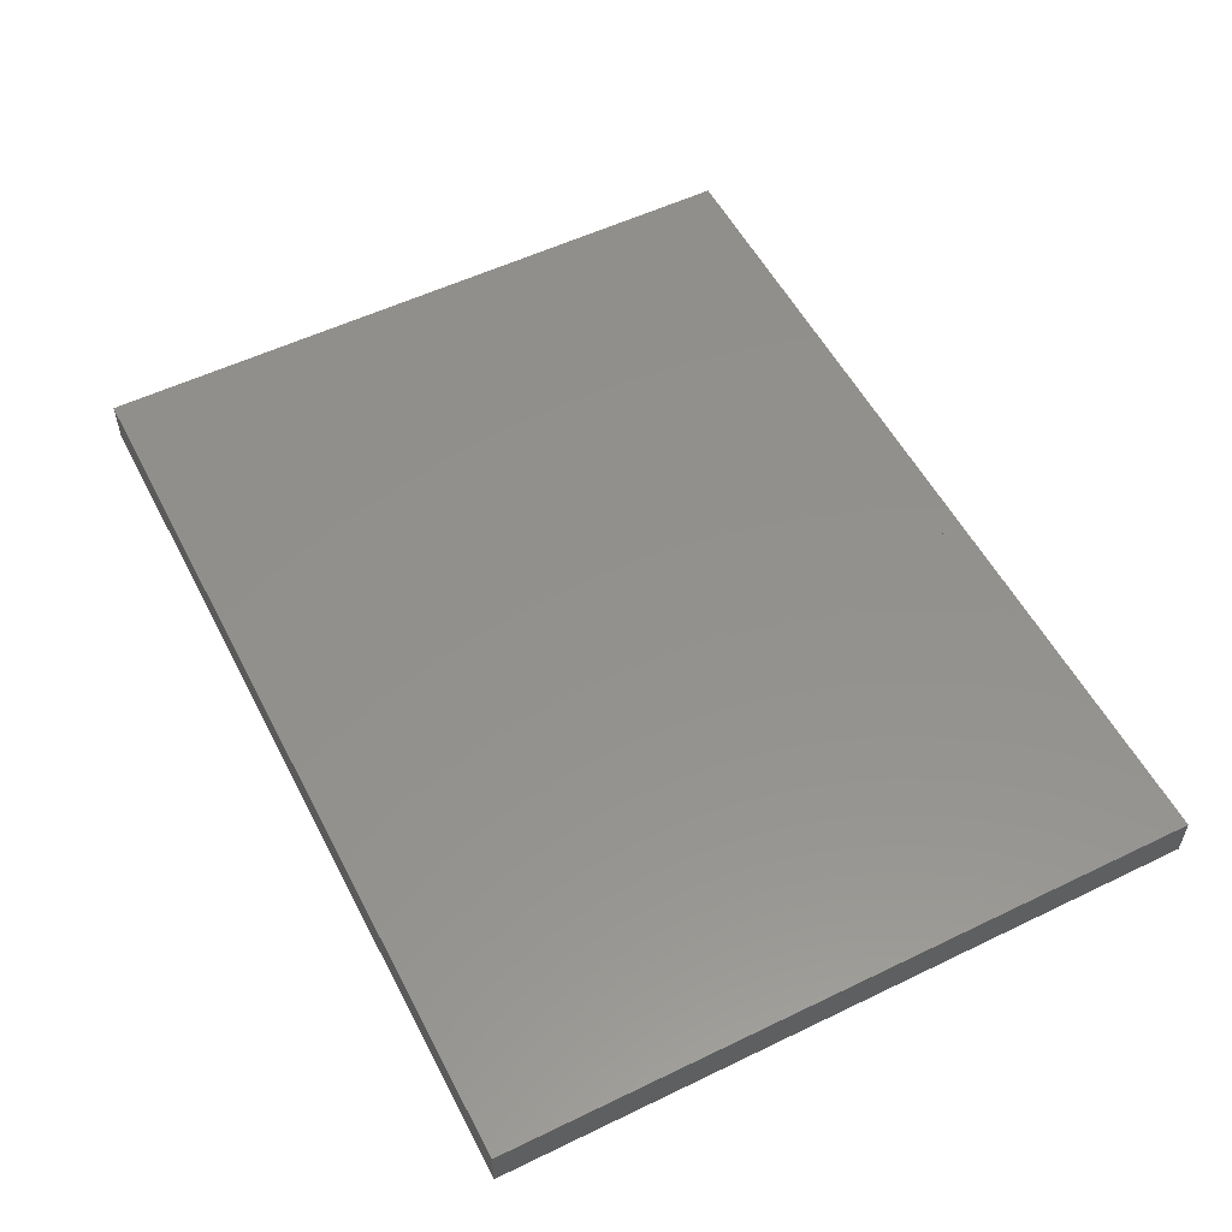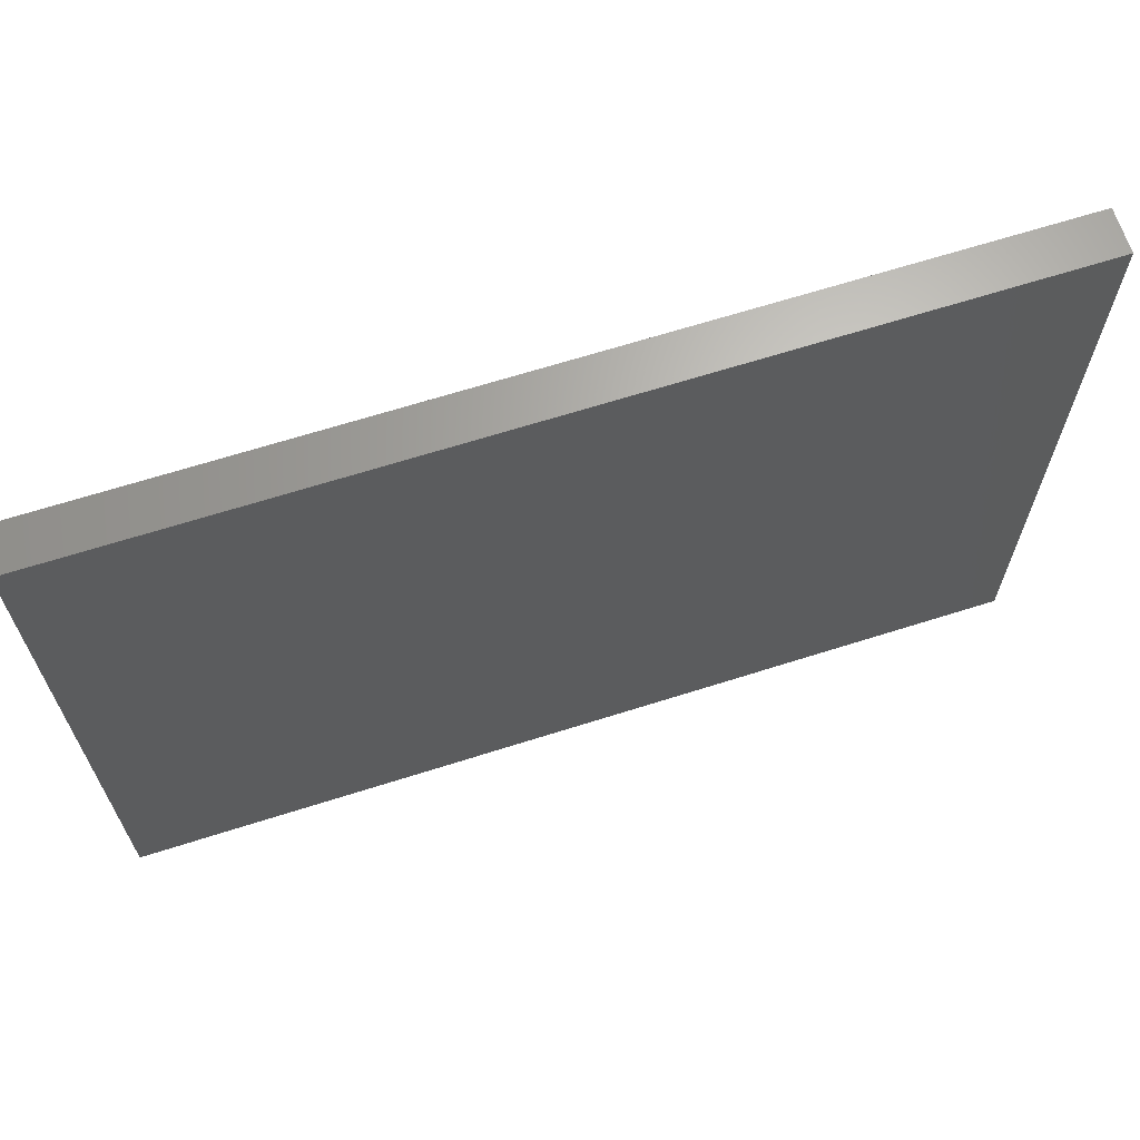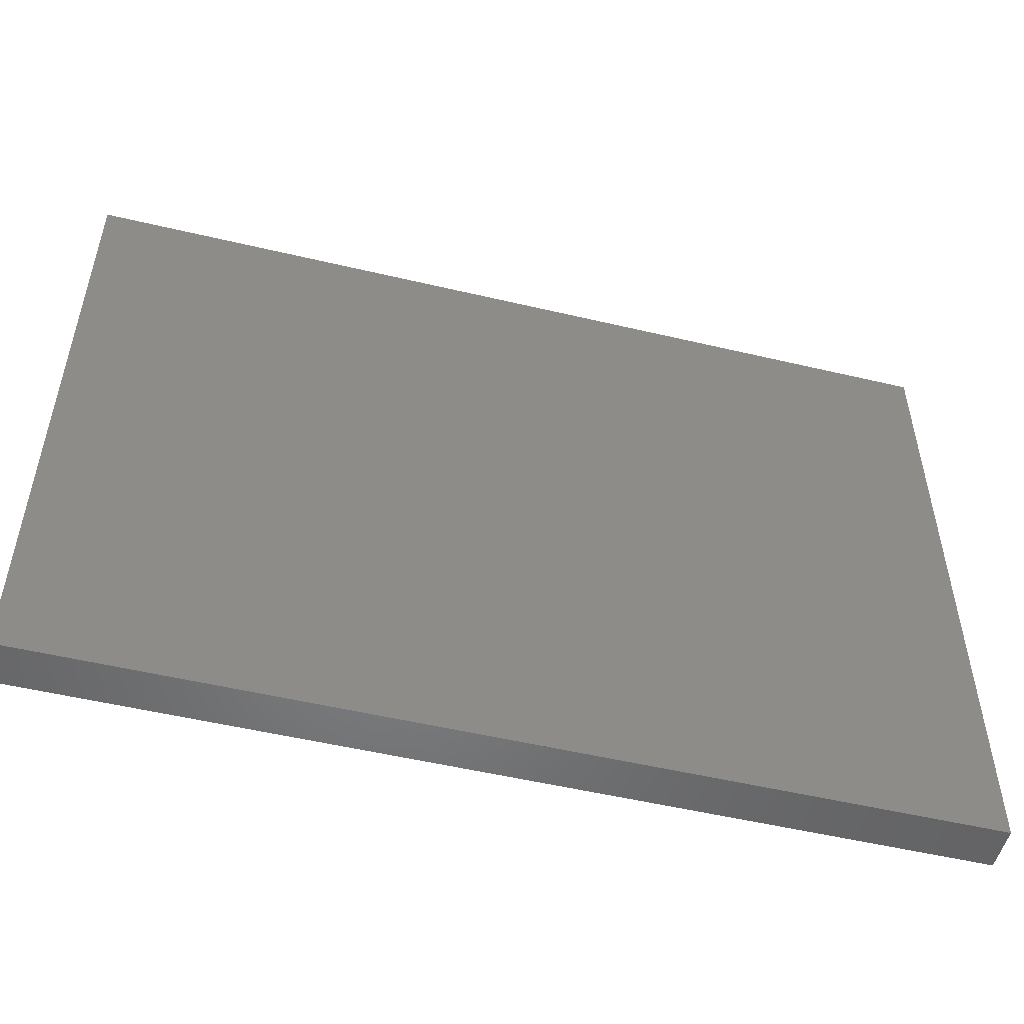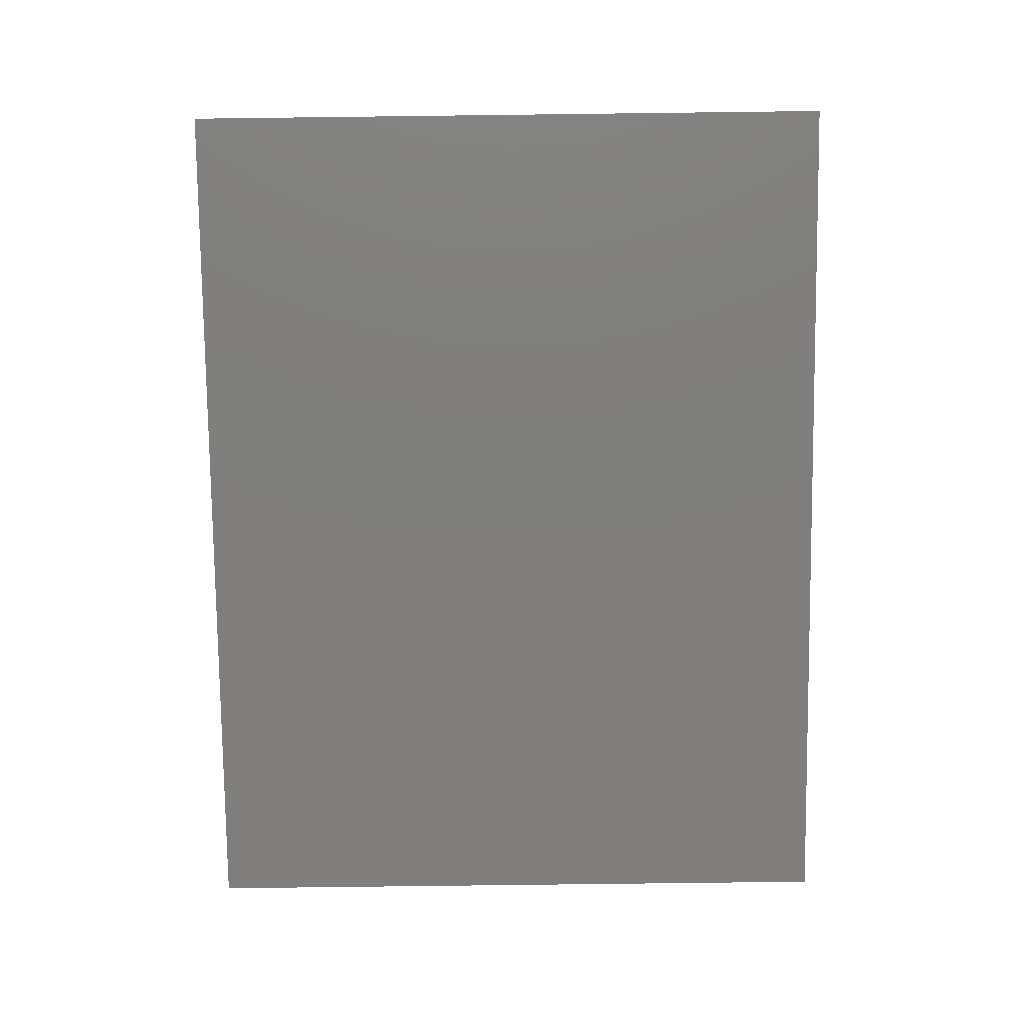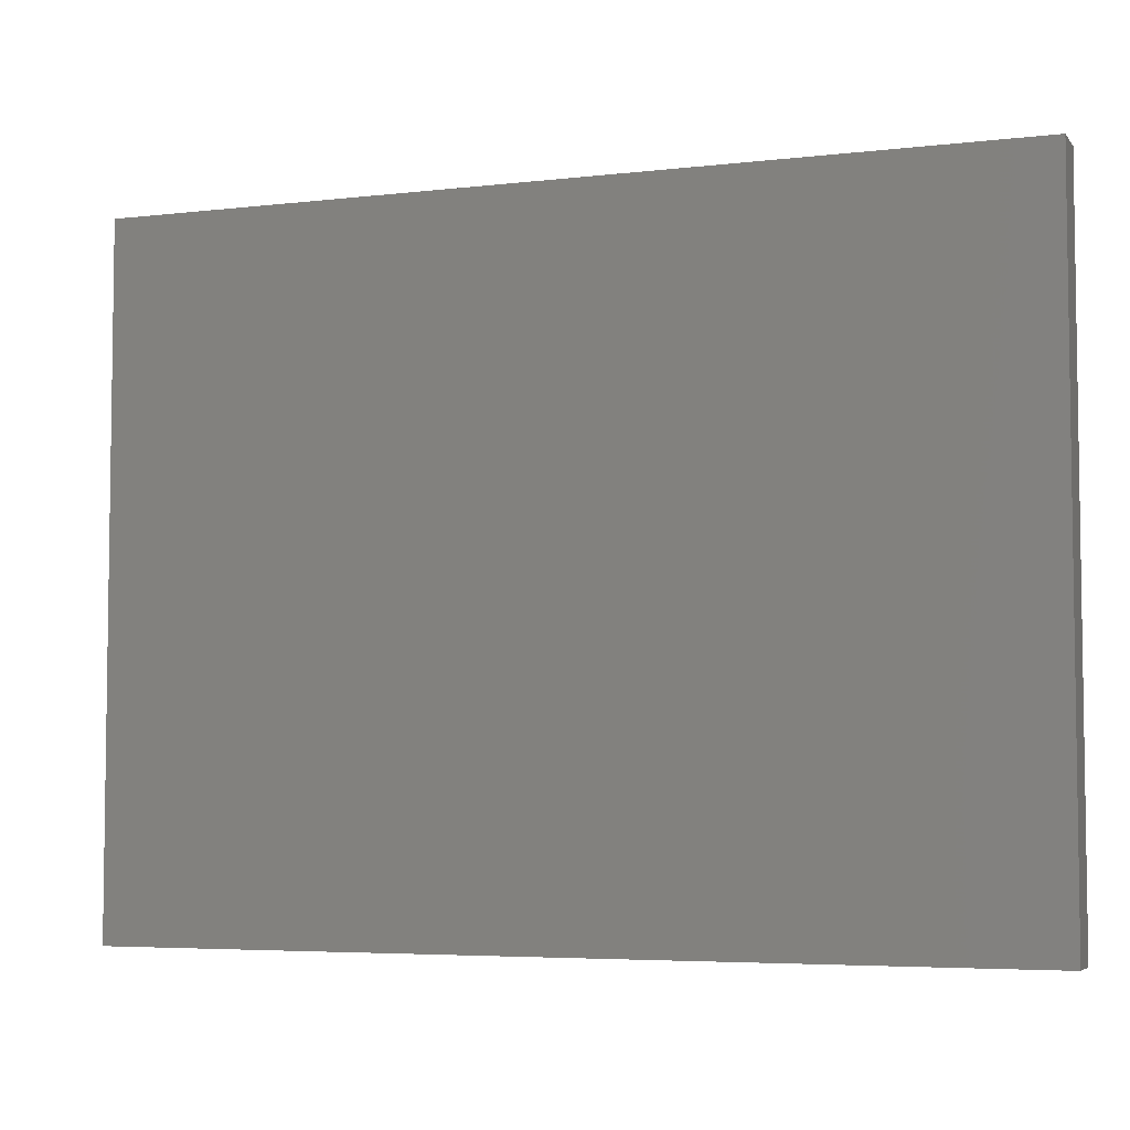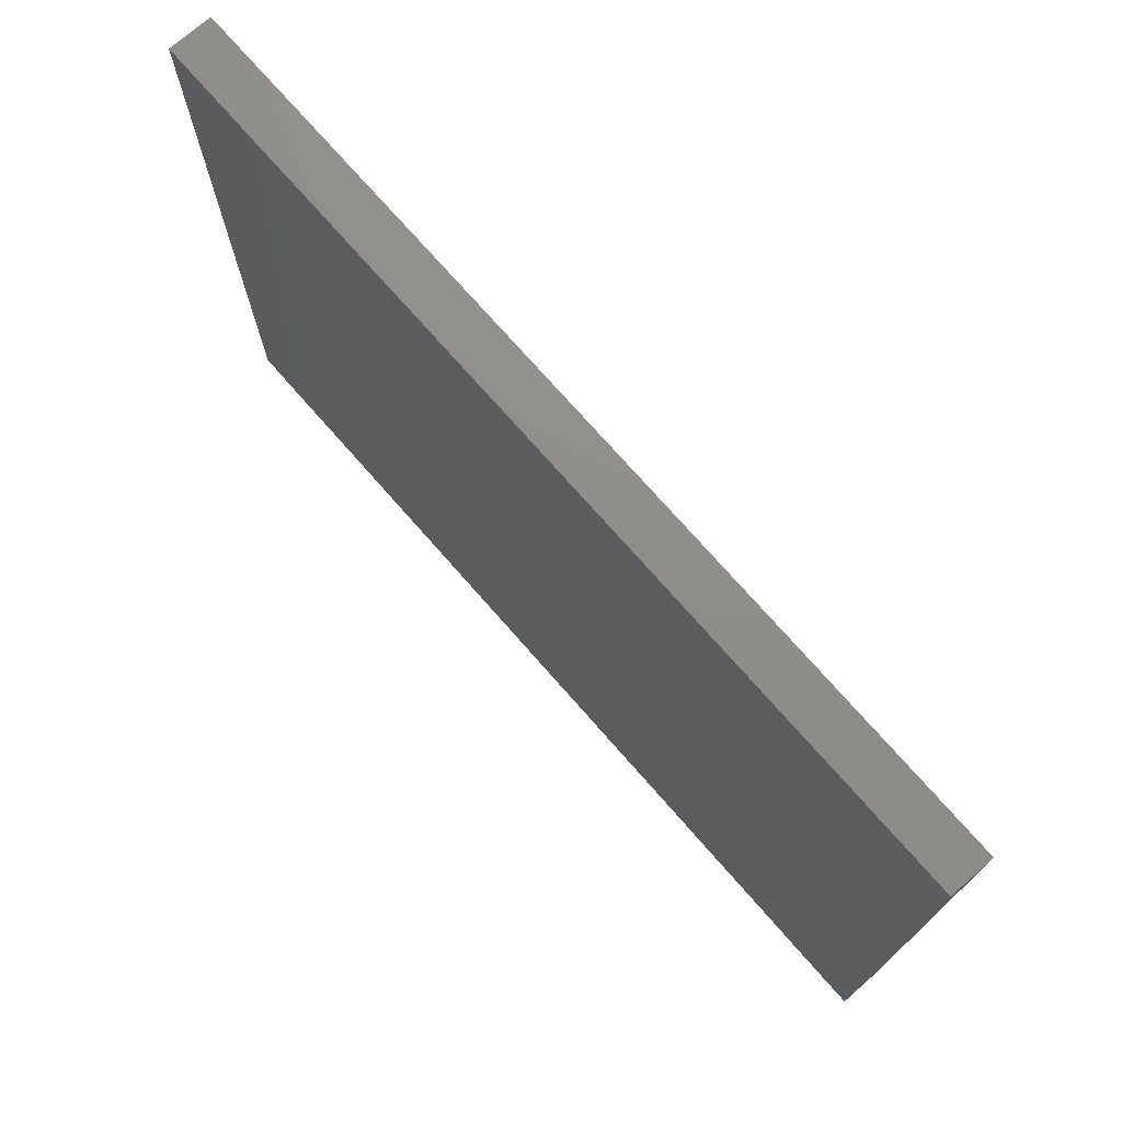
<metadata>
{"format":"stl","ext":"stl","renderer":"f3d","projection":"perspective","resolution":1024,"background":"white","views":[{"elev":54.6,"azim":-117.1,"up":"+Z"},{"elev":66.3,"azim":-17.7,"up":"+Y"},{"elev":-51.9,"azim":165.6,"up":"+Y"},{"elev":-78.6,"azim":90.7,"up":"+Z"},{"elev":-5.1,"azim":-159.9,"up":"+Y"},{"elev":73.6,"azim":48.8,"up":"+Y"}]}
</metadata>
<code>
# stl→obj: 196 verts, 388 faces
v 37.09 80 5
v 85.08 80 -3.253e-06
v 34.91 80 5
v 28.36 80 5
v 80.72 80 -2.927e-06
v 26.18 80 5
v 24 80 5
v 21.82 80 5
v 104.7 80 -4.03e-06
v 102.5 80 -3.459e-06
v 67.63 80 5
v 69.81 80 5
v 71.99 80 5
v 74.18 80 5
v 76.36 80 5
v 78.54 80 5
v 80.72 80 5
v 82.9 80 5
v 85.08 80 5
v 87.27 80 5
v 89.45 80 5
v 91.63 80 5
v 93.81 80 5
v 95.99 80 5
v 98.17 80 5
v 100.4 80 5
v 102.5 80 5
v 104.7 80 5
v 82.9 80 -2.841e-06
v 30.54 80 5
v 32.72 80 5
v 78.54 80 -2.286e-06
v 76.36 80 -3.519e-06
v 10.91 80 5
v 13.09 80 5
v 15.27 80 5
v 17.45 80 5
v 19.63 80 5
v 1.268e-15 80 0
v 2.866e-14 80 5
v 74.18 80 -2.646e-06
v 71.99 80 -2.972e-06
v 69.81 80 -2.749e-06
v 67.63 80 -1.778e-06
v 65.45 80 -1.482e-06
v 63.27 80 -1.176e-06
v 61.09 80 -2.036e-06
v 58.9 80 -1.166e-06
v 56.72 80 -1.601e-06
v 54.54 80 -1.249e-06
v 52.36 80 -1.773e-06
v 50.18 80 -1.227e-06
v 48 80 -7.804e-07
v 45.81 80 -9.79e-07
v 43.63 80 -6.705e-07
v 41.45 80 -6.329e-07
v 39.27 80 -9.205e-07
v 37.09 80 -2.292e-07
v 34.91 80 -7.468e-07
v 32.72 80 -4.706e-07
v 30.54 80 -2.903e-07
v 28.36 80 -3.555e-07
v 26.18 80 -2.577e-07
v 24 80 -3.112e-07
v 21.82 80 -2.353e-07
v 19.63 80 -2e-07
v 17.45 80 -5.333e-08
v 15.27 80 -2.126e-08
v 13.09 80 -1.079e-07
v 10.91 80 -1.055e-07
v 8.727 80 -2.986e-08
v 6.545 80 -2.057e-08
v 4.363 80 -1.177e-08
v 2.182 80 -3.335e-09
v 2.182 80 5
v 4.363 80 5
v 6.545 80 5
v 8.727 80 5
v 65.45 80 5
v 100.4 80 -3.892e-06
v 63.27 80 5
v 61.09 80 5
v 98.17 80 -3.479e-06
v 58.9 80 5
v 95.99 80 -4.186e-06
v 56.72 80 5
v 54.54 80 5
v 93.81 80 -4.892e-06
v 52.36 80 5
v 50.18 80 5
v 91.63 80 -3.282e-06
v 48 80 5
v 45.81 80 5
v 89.45 80 -3.142e-06
v 43.63 80 5
v 87.27 80 -2.509e-06
v 41.45 80 5
v 39.27 80 5
v 34.91 0 5
v 85.08 0 -3.253e-06
v 37.09 0 5
v 26.18 0 5
v 80.72 0 -2.927e-06
v 28.36 0 5
v 24 0 5
v 21.82 0 5
v 104.7 0 -4.03e-06
v 104.7 0 5
v 102.5 0 5
v 100.4 0 5
v 98.17 0 5
v 95.99 0 5
v 93.81 0 5
v 91.63 0 5
v 89.45 0 5
v 87.27 0 5
v 85.08 0 5
v 82.9 0 5
v 80.72 0 5
v 78.54 0 5
v 76.36 0 5
v 74.18 0 5
v 71.99 0 5
v 69.81 0 5
v 67.63 0 5
v 102.5 0 -3.459e-06
v 82.9 0 -2.841e-06
v 32.72 0 5
v 30.54 0 5
v 78.54 0 -2.286e-06
v 19.63 0 5
v 17.45 0 5
v 15.27 0 5
v 13.09 0 5
v 10.91 0 5
v 76.36 0 -3.519e-06
v 1.268e-15 0 0
v 2.182 0 -3.335e-09
v 4.363 0 -1.177e-08
v 6.545 0 -2.057e-08
v 8.727 0 -2.986e-08
v 10.91 0 -1.055e-07
v 13.09 0 -1.079e-07
v 15.27 0 -2.126e-08
v 17.45 0 -5.333e-08
v 19.63 0 -2e-07
v 21.82 0 -2.353e-07
v 24 0 -3.112e-07
v 26.18 0 -2.577e-07
v 28.36 0 -3.555e-07
v 30.54 0 -2.903e-07
v 32.72 0 -4.706e-07
v 34.91 0 -7.468e-07
v 37.09 0 -2.292e-07
v 39.27 0 -9.205e-07
v 41.45 0 -6.329e-07
v 43.63 0 -6.705e-07
v 45.81 0 -9.79e-07
v 48 0 -7.804e-07
v 50.18 0 -1.227e-06
v 52.36 0 -1.773e-06
v 54.54 0 -1.249e-06
v 56.72 0 -1.601e-06
v 58.9 0 -1.166e-06
v 61.09 0 -2.036e-06
v 63.27 0 -1.176e-06
v 65.45 0 -1.482e-06
v 67.63 0 -1.778e-06
v 69.81 0 -2.749e-06
v 71.99 0 -2.972e-06
v 74.18 0 -2.646e-06
v 2.866e-14 0 5
v 8.727 0 5
v 6.545 0 5
v 4.363 0 5
v 2.182 0 5
v 63.27 0 5
v 100.4 0 -3.892e-06
v 65.45 0 5
v 56.72 0 5
v 95.99 0 -4.186e-06
v 58.9 0 5
v 98.17 0 -3.479e-06
v 61.09 0 5
v 52.36 0 5
v 93.81 0 -4.892e-06
v 54.54 0 5
v 48 0 5
v 91.63 0 -3.282e-06
v 50.18 0 5
v 41.45 0 5
v 87.27 0 -2.509e-06
v 43.63 0 5
v 89.45 0 -3.142e-06
v 45.81 0 5
v 39.27 0 5
f 1 2 3
f 4 5 6
f 7 6 5
f 7 5 8
f 9 10 11
f 9 11 12
f 9 12 13
f 9 13 14
f 9 14 15
f 9 15 16
f 9 16 17
f 9 17 18
f 9 18 19
f 9 19 20
f 9 20 21
f 9 21 22
f 9 22 23
f 9 23 24
f 9 24 25
f 9 25 26
f 9 26 27
f 9 27 28
f 29 5 4
f 29 4 30
f 29 30 31
f 29 31 3
f 29 3 2
f 32 33 34
f 32 34 35
f 32 35 36
f 32 36 37
f 32 37 38
f 32 38 8
f 32 8 5
f 39 40 33
f 39 33 41
f 39 41 42
f 39 42 43
f 39 43 44
f 39 44 45
f 39 45 46
f 39 46 47
f 39 47 48
f 39 48 49
f 39 49 50
f 39 50 51
f 39 51 52
f 39 52 53
f 39 53 54
f 39 54 55
f 39 55 56
f 39 56 57
f 39 57 58
f 39 58 59
f 39 59 60
f 39 60 61
f 39 61 62
f 39 62 63
f 39 63 64
f 39 64 65
f 39 65 66
f 39 66 67
f 39 67 68
f 39 68 69
f 39 69 70
f 39 70 71
f 39 71 72
f 39 72 73
f 39 73 74
f 33 40 75
f 33 75 76
f 33 76 77
f 33 77 78
f 33 78 34
f 11 10 79
f 79 10 80
f 79 80 81
f 81 80 82
f 82 80 83
f 82 83 84
f 84 83 85
f 84 85 86
f 86 85 87
f 87 85 88
f 87 88 89
f 89 88 90
f 90 88 91
f 90 91 92
f 92 91 93
f 93 91 94
f 93 94 95
f 95 94 96
f 95 96 97
f 2 1 96
f 96 1 98
f 96 98 97
f 99 100 101
f 102 103 104
f 103 102 105
f 106 103 105
f 107 108 109
f 107 109 110
f 107 110 111
f 107 111 112
f 107 112 113
f 107 113 114
f 107 114 115
f 107 115 116
f 107 116 117
f 107 117 118
f 107 118 119
f 107 119 120
f 107 120 121
f 107 121 122
f 107 122 123
f 107 123 124
f 107 124 125
f 107 125 126
f 127 100 99
f 127 99 128
f 127 128 129
f 127 129 104
f 127 104 103
f 130 103 106
f 130 106 131
f 130 131 132
f 130 132 133
f 130 133 134
f 130 134 135
f 130 135 136
f 137 138 139
f 137 139 140
f 137 140 141
f 137 141 142
f 137 142 143
f 137 143 144
f 137 144 145
f 137 145 146
f 137 146 147
f 137 147 148
f 137 148 149
f 137 149 150
f 137 150 151
f 137 151 152
f 137 152 153
f 137 153 154
f 137 154 155
f 137 155 156
f 137 156 157
f 137 157 158
f 137 158 159
f 137 159 160
f 137 160 161
f 137 161 162
f 137 162 163
f 137 163 164
f 137 164 165
f 137 165 166
f 137 166 167
f 137 167 168
f 137 168 169
f 137 169 170
f 137 170 171
f 137 171 136
f 137 136 172
f 136 135 173
f 136 173 174
f 136 174 175
f 136 175 176
f 136 176 172
f 177 178 179
f 179 178 126
f 179 126 125
f 180 181 182
f 182 181 183
f 182 183 184
f 184 183 178
f 184 178 177
f 185 186 187
f 187 186 181
f 187 181 180
f 188 189 190
f 190 189 186
f 190 186 185
f 191 192 193
f 193 192 194
f 193 194 195
f 195 194 189
f 195 189 188
f 191 196 192
f 192 196 101
f 192 101 100
f 107 9 108
f 108 9 28
f 185 90 190
f 190 90 92
f 190 92 188
f 188 92 93
f 188 93 195
f 195 93 95
f 195 95 193
f 193 95 97
f 193 97 191
f 191 97 98
f 191 98 196
f 196 98 1
f 196 1 101
f 101 1 3
f 101 3 99
f 99 3 31
f 99 31 128
f 128 31 30
f 128 30 129
f 129 30 4
f 129 4 104
f 104 4 6
f 104 6 102
f 102 6 7
f 102 7 105
f 105 7 8
f 105 8 106
f 106 8 38
f 106 38 131
f 131 38 37
f 131 37 132
f 132 37 36
f 132 36 133
f 133 36 35
f 133 35 134
f 134 35 34
f 134 34 135
f 135 34 78
f 135 78 173
f 173 78 77
f 173 77 174
f 174 77 76
f 174 76 175
f 175 76 75
f 175 75 176
f 176 75 40
f 176 40 172
f 90 185 89
f 89 185 187
f 89 187 87
f 87 187 180
f 87 180 86
f 86 180 182
f 86 182 84
f 84 182 184
f 84 184 82
f 82 184 177
f 82 177 81
f 81 177 179
f 81 179 79
f 79 179 125
f 79 125 11
f 11 125 124
f 11 124 12
f 12 124 123
f 12 123 13
f 13 123 122
f 13 122 14
f 14 122 121
f 14 121 15
f 15 121 120
f 15 120 16
f 16 120 119
f 16 119 17
f 17 119 118
f 17 118 18
f 18 118 117
f 18 117 19
f 19 117 116
f 19 116 20
f 20 116 115
f 20 115 21
f 21 115 114
f 21 114 22
f 22 114 113
f 22 113 23
f 23 113 112
f 23 112 24
f 24 112 111
f 24 111 25
f 25 111 110
f 25 110 26
f 26 110 109
f 26 109 27
f 27 109 108
f 27 108 28
f 137 172 39
f 39 172 40
f 137 39 138
f 138 39 74
f 138 74 139
f 139 74 73
f 139 73 140
f 140 73 72
f 140 72 141
f 141 72 71
f 141 71 142
f 142 71 70
f 142 70 143
f 143 70 69
f 143 69 144
f 144 69 68
f 144 68 145
f 145 68 67
f 145 67 146
f 146 67 66
f 146 66 147
f 147 66 65
f 147 65 148
f 148 65 64
f 148 64 149
f 149 64 63
f 149 63 150
f 150 63 62
f 150 62 151
f 151 62 61
f 151 61 152
f 152 61 60
f 152 60 153
f 153 60 59
f 153 59 154
f 154 59 58
f 154 58 155
f 155 58 57
f 155 57 156
f 156 57 56
f 156 56 157
f 157 56 55
f 157 55 158
f 158 55 54
f 158 54 159
f 159 54 53
f 159 53 160
f 160 53 52
f 160 52 161
f 161 52 51
f 161 51 162
f 162 51 50
f 162 50 163
f 163 50 49
f 163 49 164
f 164 49 48
f 164 48 165
f 165 48 47
f 165 47 166
f 166 47 46
f 166 46 167
f 167 46 45
f 167 45 168
f 168 45 44
f 168 44 169
f 169 44 43
f 169 43 170
f 170 43 42
f 170 42 171
f 171 42 41
f 171 41 136
f 136 41 33
f 136 33 130
f 130 33 32
f 130 32 103
f 103 32 5
f 103 5 127
f 127 5 29
f 127 29 100
f 100 29 2
f 100 2 192
f 192 2 96
f 192 96 194
f 194 96 94
f 194 94 189
f 189 94 91
f 189 91 186
f 186 91 88
f 186 88 181
f 181 88 85
f 181 85 183
f 183 85 83
f 183 83 178
f 178 83 80
f 178 80 126
f 126 80 10
f 126 10 107
f 107 10 9

</code>
